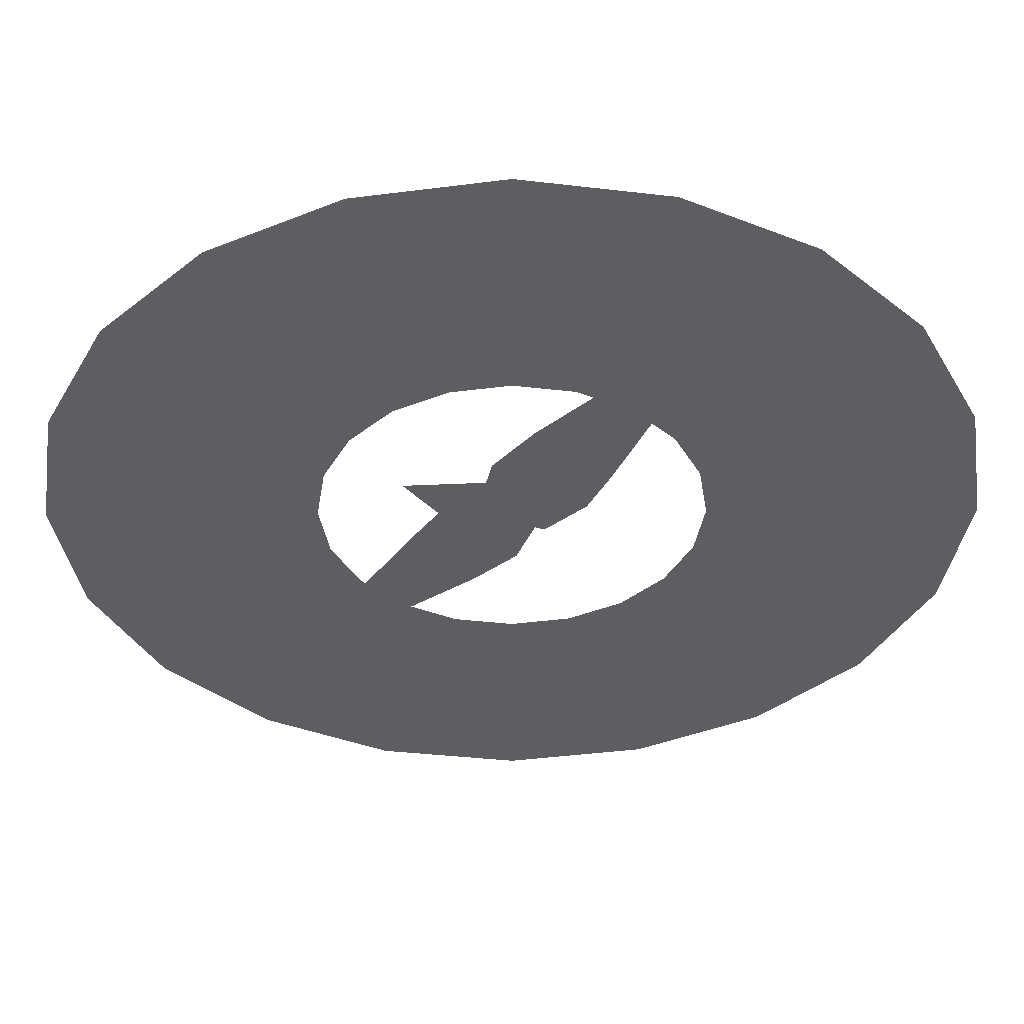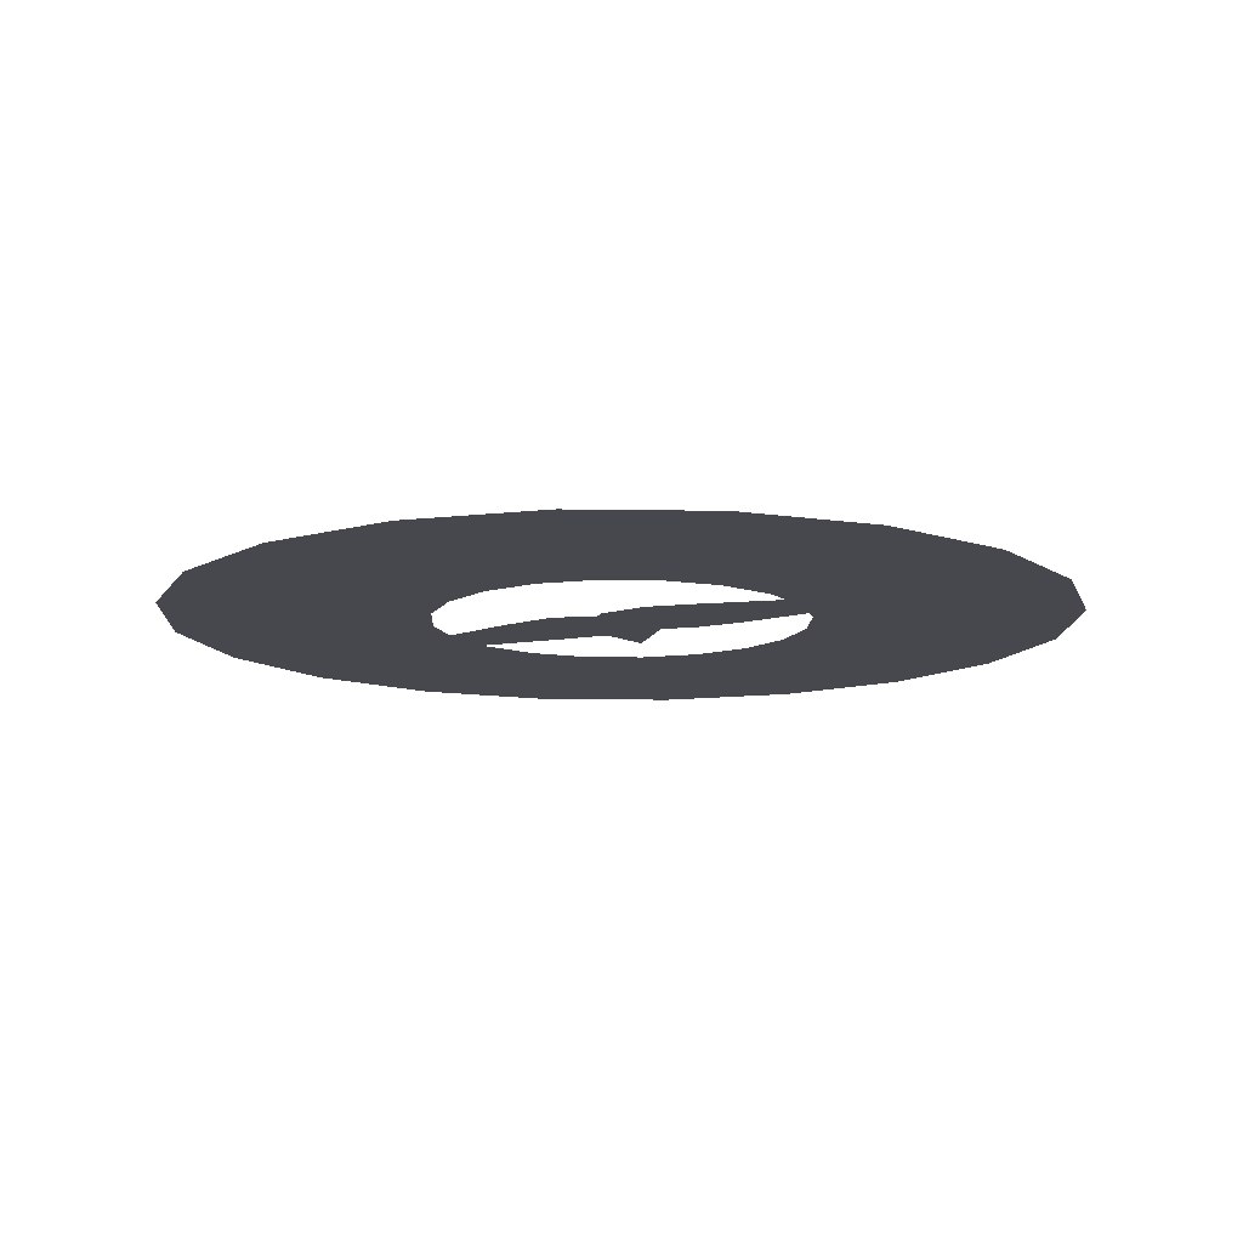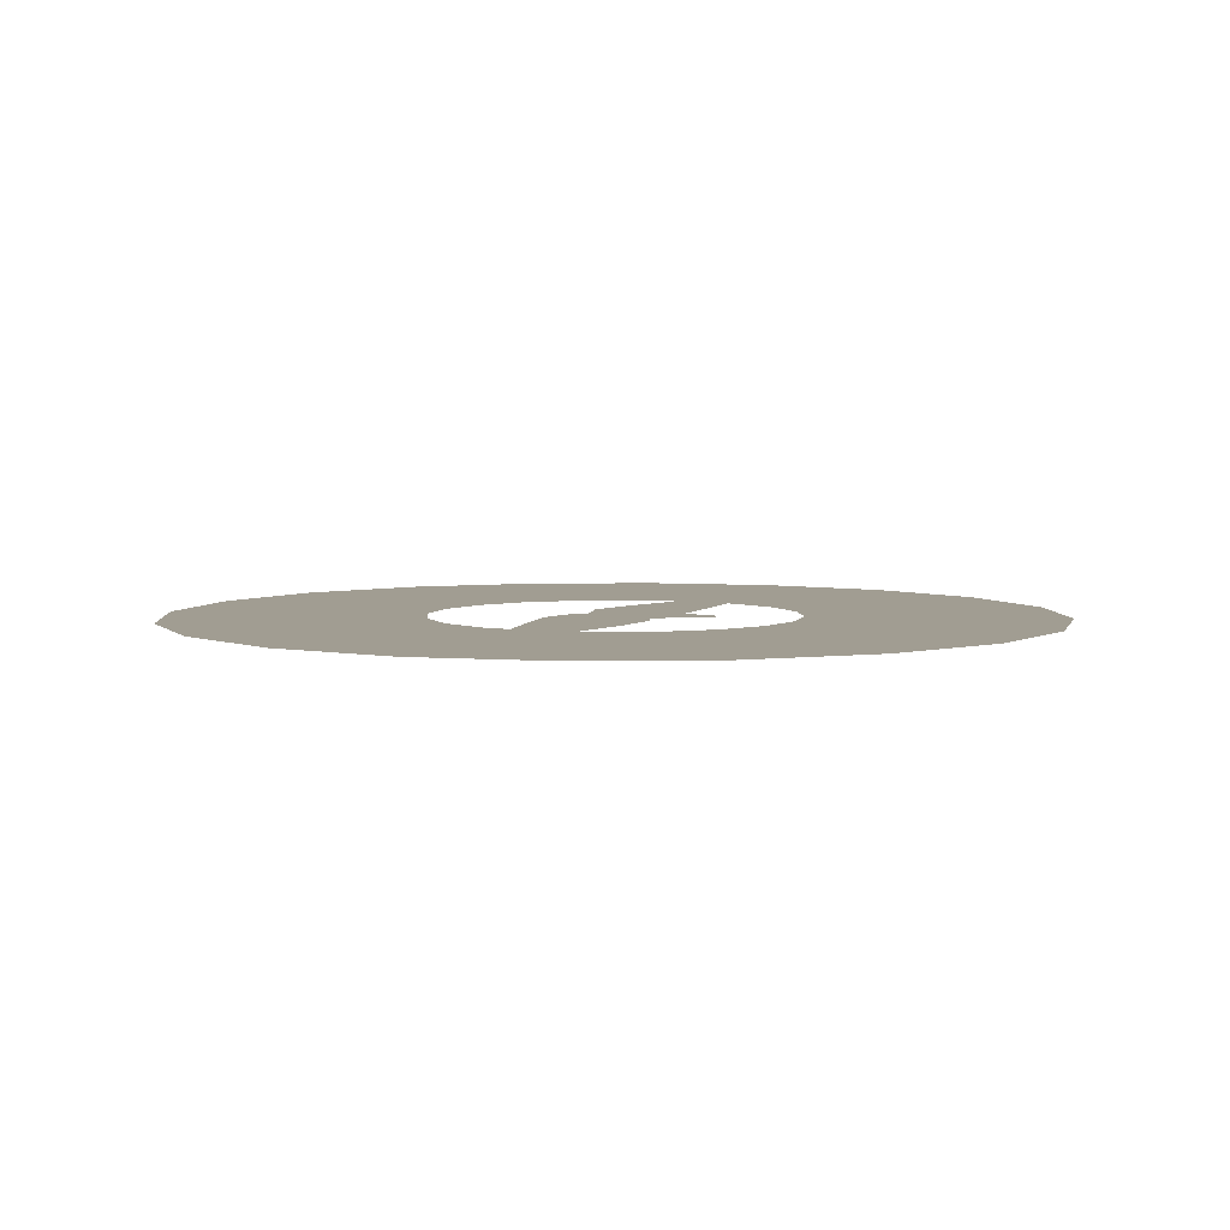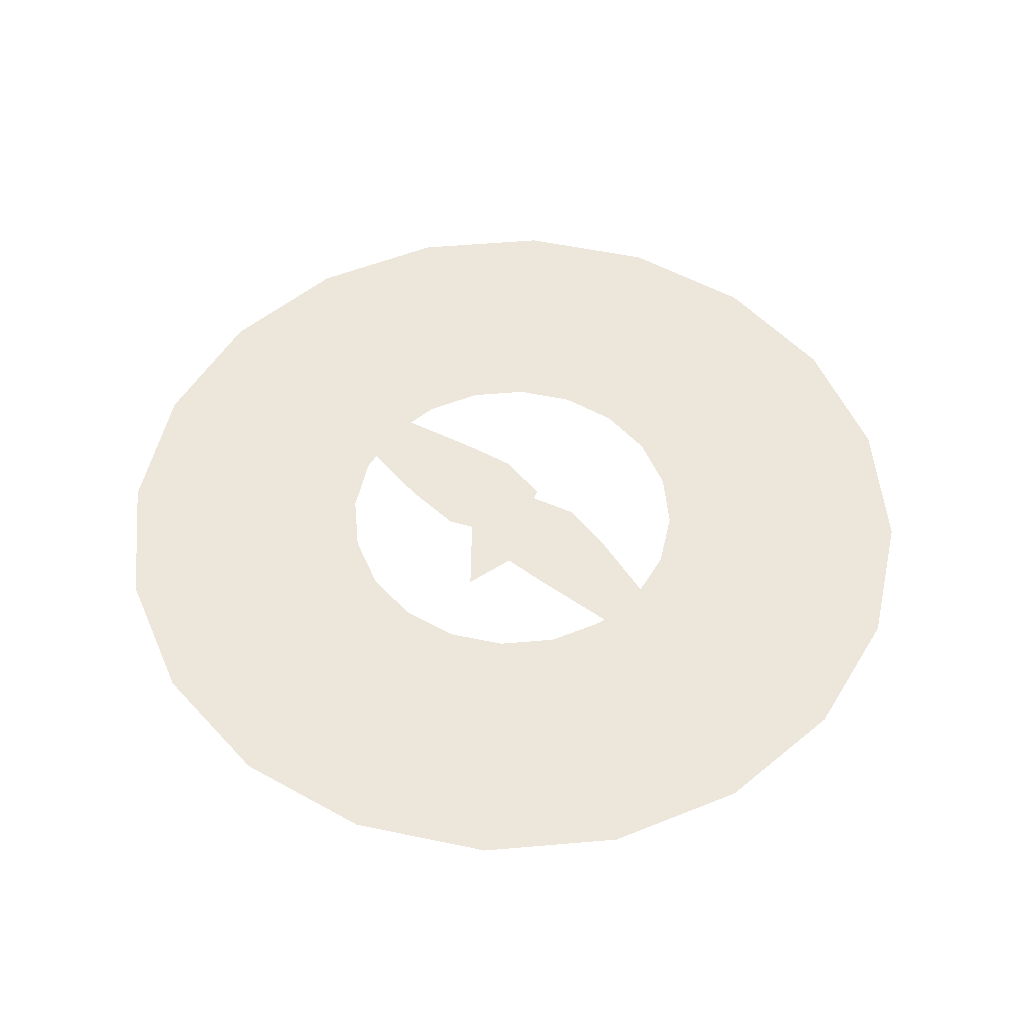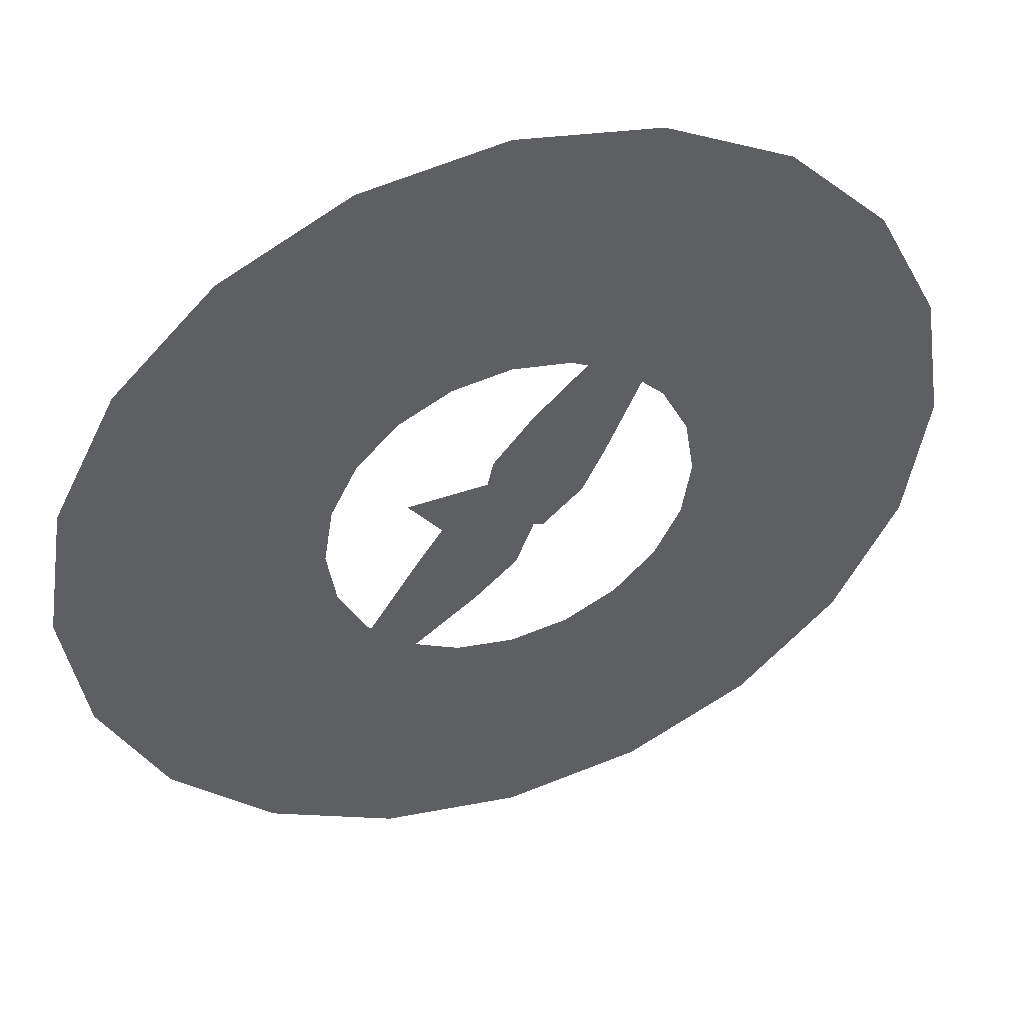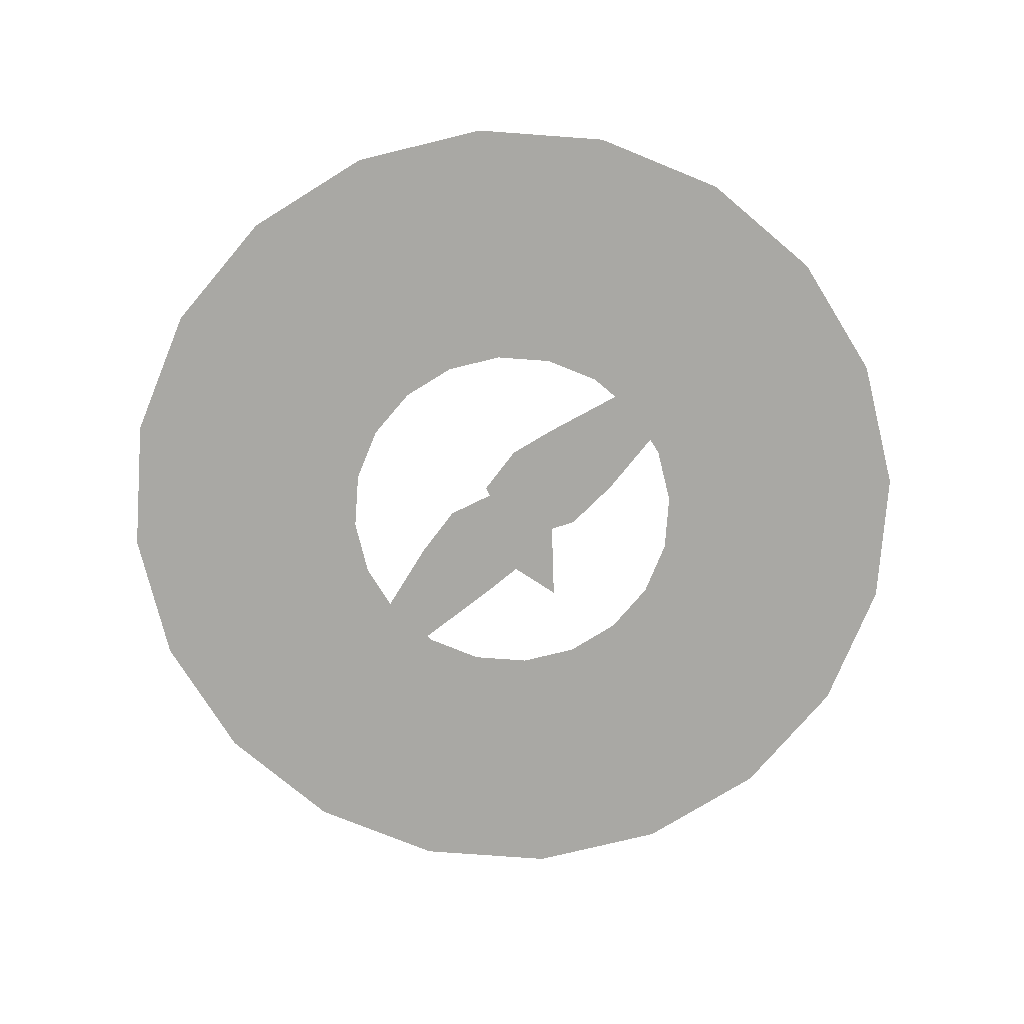
<metadata>
{"format":"obj","ext":"obj","renderer":"f3d","projection":"perspective","resolution":1024,"background":"white","views":[{"elev":52.3,"azim":-0.4,"up":"+Y"},{"elev":-11.7,"azim":78.7,"up":"+Z"},{"elev":4.8,"azim":167.3,"up":"+Z"},{"elev":53.1,"azim":-86.3,"up":"+Z"},{"elev":46.1,"azim":-19.2,"up":"+Y"},{"elev":-74.9,"azim":94.8,"up":"+Z"}]}
</metadata>
<code>
g wizardTeleportUp06_mesh
v 0.006665 0.09953 4.47e-08
v 0.04244 0.0618 4.47e-08
v 0.03148 -0.02046 -2.235e-08
v -0.06658 -0.09393 4.47e-08
v -0.112 -0.05372 0
v -0.1289 0.02404 2.235e-08
v -0.06305 0.1385 -8.941e-08
v -0.1289 0.02404 2.235e-08
v -0.3147 0.1256 0
v -0.06562 0.09123 -3.353e-08
v -0.1289 0.02404 2.235e-08
v 0.01623 0.1287 0
v 0.006665 0.09953 4.47e-08
v -0.01357 -0.02296 0
v 0.02419 -0.1082 8.941e-08
v -0.007503 -0.1935 4.47e-08
v -0.2082 -0.2523 -2.235e-08
v -0.2367 -0.1363 -3.353e-08
v -0.1842 -0.02438 -4.47e-08
v -0.2932 -0.1181 0
v -0.2082 -0.2523 -2.235e-08
v -0.7166 -0.7704 0
v -0.2367 -0.1363 -3.353e-08
v -0.2082 -0.2523 -2.235e-08
v -0.2122 -0.001113 -8.941e-08
v -0.1842 -0.02438 -4.47e-08
v 0.1734 0.2918 0
v 0.2221 0.1725 -3.353e-08
v 0.1836 0.04493 -4.47e-08
v 0.001845 0.01659 2.235e-08
v -0.05184 0.1016 0
v -0.03144 0.1975 4.47e-08
v 0.2852 0.1621 0
v 0.1734 0.2918 0
v 0.5966 0.8667 0
v 0.2221 0.1725 -3.353e-08
v 0.1734 0.2918 0
v 0.2171 0.02451 8.941e-08
v 0.1836 0.04493 -4.47e-08
v 0.03148 -0.02046 -2.235e-08
v -0.01265 -0.08173 0
v 0.006665 0.09953 4.47e-08
v 0.01319 -0.09854 8.941e-08
v 0.06365 -0.02218 0
v 0.04244 0.0618 4.47e-08
v 0.08264 0.07362 0
v 0.006665 0.09953 4.47e-08
v 0.01623 0.1287 0
v -0.07543 -0.1166 0
v -0.06658 -0.09393 4.47e-08
v -0.06562 0.09123 -3.353e-08
v 0.006665 0.09953 4.47e-08
v -0.06658 -0.09393 4.47e-08
v -0.06562 0.09123 -3.353e-08
v -0.1289 0.02404 2.235e-08
v -0.3147 0.1256 0
v -0.1289 0.02404 2.235e-08
v -0.112 -0.05372 0
v -0.1601 -0.07221 8.941e-08
v -0.06658 -0.09393 4.47e-08
v -0.07543 -0.1166 0
v -0.007503 -0.1935 4.47e-08
v -0.09695 -0.2502 -8.941e-08
v -0.01357 -0.02296 0
v -0.2082 -0.2523 -2.235e-08
v -0.1062 0.0184 4.47e-08
v 0.01652 0.0252 0
v -0.08598 0.08281 8.941e-08
v -0.1842 -0.02438 -4.47e-08
v -0.2122 -0.001113 -8.941e-08
v 0.06754 -0.07417 0
v 0.02419 -0.1082 8.941e-08
v 0.01297 -0.2137 0
v -0.007503 -0.1935 4.47e-08
v -0.1842 -0.02438 -4.47e-08
v -0.1062 0.0184 4.47e-08
v -0.09695 -0.2502 -8.941e-08
v -0.7166 -0.7704 0
v -0.2082 -0.2523 -2.235e-08
v -0.09695 -0.2502 -8.941e-08
v -0.1158 -0.3286 -8.941e-08
v -0.007503 -0.1935 4.47e-08
v 0.01297 -0.2137 0
v 0.1836 0.04493 -4.47e-08
v 0.1072 -0.01296 -4.47e-08
v 0.1734 0.2918 0
v 0.001845 0.01659 2.235e-08
v 0.05506 0.272 0
v 0.1072 -0.01296 -4.47e-08
v 0.05506 0.272 0
v -0.03144 0.1975 4.47e-08
v -0.02268 -0.03951 0
v -0.09272 0.05846 0
v 0.09572 -0.08485 0
v 0.1836 0.04493 -4.47e-08
v 0.2171 0.02451 8.941e-08
v -0.05184 0.1016 0
v -0.05645 0.2159 0
v -0.03144 0.1975 4.47e-08
v 0.5966 0.8667 0
v 0.1734 0.2918 0
v 0.05506 0.272 0
v 0.06284 0.3586 8.941e-08
v -0.03144 0.1975 4.47e-08
v -0.05645 0.2159 0
v -1.289 0.4188 0
v -0.8521 -9.801e-08 0
v -1.355 -6.019e-16 0
v -0.8104 0.2633 0
v -0.5651 -4.381e-08 0
v -1.097 0.7967 0
v -0.5374 0.1746 0
v -0.6894 0.5009 0
v -0.7967 1.097 0
v -0.4572 0.3322 0
v -0.5009 0.6894 0
v -0.4188 1.289 0
v -0.3322 0.4572 0
v -0.2633 0.8104 -8.941e-08
v 0 1.355 0
v -0.1746 0.5374 0
v 7.017e-08 0.8521 0
v 0.4188 1.289 0
v 2.723e-08 0.5651 0
v 0.2633 0.8104 -8.941e-08
v 0.7967 1.097 0
v 0.1746 0.5374 0
v 0.5009 0.6894 4.47e-08
v 1.097 0.7967 0
v 0.3322 0.4572 0
v 0.6894 0.5009 0
v 1.289 0.4188 0
v 0.4572 0.3322 0
v 0.8104 0.2633 0
v 1.355 -6.019e-16 0
v 0.5374 0.1746 0
v 0.8521 -9.801e-08 0
v 0.5651 -4.381e-08 0
v 1.289 -0.4188 0
v 0.8521 -9.801e-08 0
v 1.355 -6.019e-16 0
v 0.8104 -0.2633 0
v 0.5651 -4.381e-08 0
v 1.097 -0.7967 0
v 0.5374 -0.1746 0
v 0.6894 -0.5009 0
v 0.7967 -1.097 0
v 0.4572 -0.3322 0
v 0.5009 -0.6894 -4.47e-08
v 0.4188 -1.289 0
v 0.3322 -0.4572 0
v 0.2633 -0.8104 0
v -4.039e-08 -1.355 0
v 0.1746 -0.5374 0
v 4.478e-08 -0.8521 0
v -0.4188 -1.289 0
v 1.039e-08 -0.5651 0
v -0.2633 -0.8104 0
v -0.7967 -1.097 0
v -0.1746 -0.5374 0
v -0.5009 -0.6894 -4.47e-08
v -1.097 -0.7967 0
v -0.3322 -0.4572 0
v -0.6894 -0.5009 0
v -1.289 -0.4188 0
v -0.4572 -0.3322 0
v -0.8104 -0.2633 0
v -1.355 -6.019e-16 0
v -0.5374 -0.1746 0
v -0.8521 -9.801e-08 0
v -0.5651 -4.381e-08 0
g wizardTeleportUp06_mesh_0
f 3 2 1
f 6 5 4
f 9 8 7
f 11 10 7
f 7 10 12
f 10 13 12
f 16 15 14
f 19 18 17
f 22 21 20
f 24 23 20
f 20 23 25
f 23 26 25
f 29 28 27
f 32 31 30
f 35 34 33
f 37 36 33
f 33 36 38
f 36 39 38
f 42 41 40
f 40 41 43
f 44 40 43
f 45 40 44
f 46 45 44
f 47 45 46
f 48 47 46
f 43 41 49
f 41 50 49
f 52 51 41
f 54 53 41
f 51 55 53
f 58 57 56
f 59 58 56
f 60 58 59
f 61 60 59
f 64 63 62
f 66 65 63
f 66 64 67
f 68 66 67
f 69 66 68
f 70 69 68
f 67 64 71
f 64 72 71
f 71 72 73
f 72 74 73
f 76 75 65
f 64 76 77
f 80 79 78
f 81 80 78
f 82 80 81
f 83 82 81
f 86 85 84
f 88 87 85
f 86 90 89
f 90 91 87
f 89 87 92
f 92 87 93
f 94 89 92
f 95 89 94
f 96 95 94
f 87 97 93
f 93 97 98
f 97 99 98
f 102 101 100
f 103 102 100
f 104 102 103
f 105 104 103
f 108 107 106
f 107 109 106
f 107 110 109
f 106 109 111
f 110 112 109
f 109 113 111
f 109 112 113
f 111 113 114
f 112 115 113
f 113 116 114
f 113 115 116
f 114 116 117
f 115 118 116
f 116 119 117
f 116 118 119
f 117 119 120
f 118 121 119
f 119 122 120
f 119 121 122
f 120 122 123
f 121 124 122
f 122 125 123
f 122 124 125
f 123 125 126
f 124 127 125
f 125 128 126
f 125 127 128
f 126 128 129
f 127 130 128
f 128 131 129
f 128 130 131
f 129 131 132
f 130 133 131
f 131 134 132
f 131 133 134
f 132 134 135
f 133 136 134
f 134 137 135
f 134 136 137
f 136 138 137
f 141 140 139
f 140 142 139
f 140 143 142
f 139 142 144
f 143 145 142
f 142 146 144
f 142 145 146
f 144 146 147
f 145 148 146
f 146 149 147
f 146 148 149
f 147 149 150
f 148 151 149
f 149 152 150
f 149 151 152
f 150 152 153
f 151 154 152
f 152 155 153
f 152 154 155
f 153 155 156
f 154 157 155
f 155 158 156
f 155 157 158
f 156 158 159
f 157 160 158
f 158 161 159
f 158 160 161
f 159 161 162
f 160 163 161
f 161 164 162
f 161 163 164
f 162 164 165
f 163 166 164
f 164 167 165
f 164 166 167
f 165 167 168
f 166 169 167
f 167 170 168
f 167 169 170
f 169 171 170

</code>
